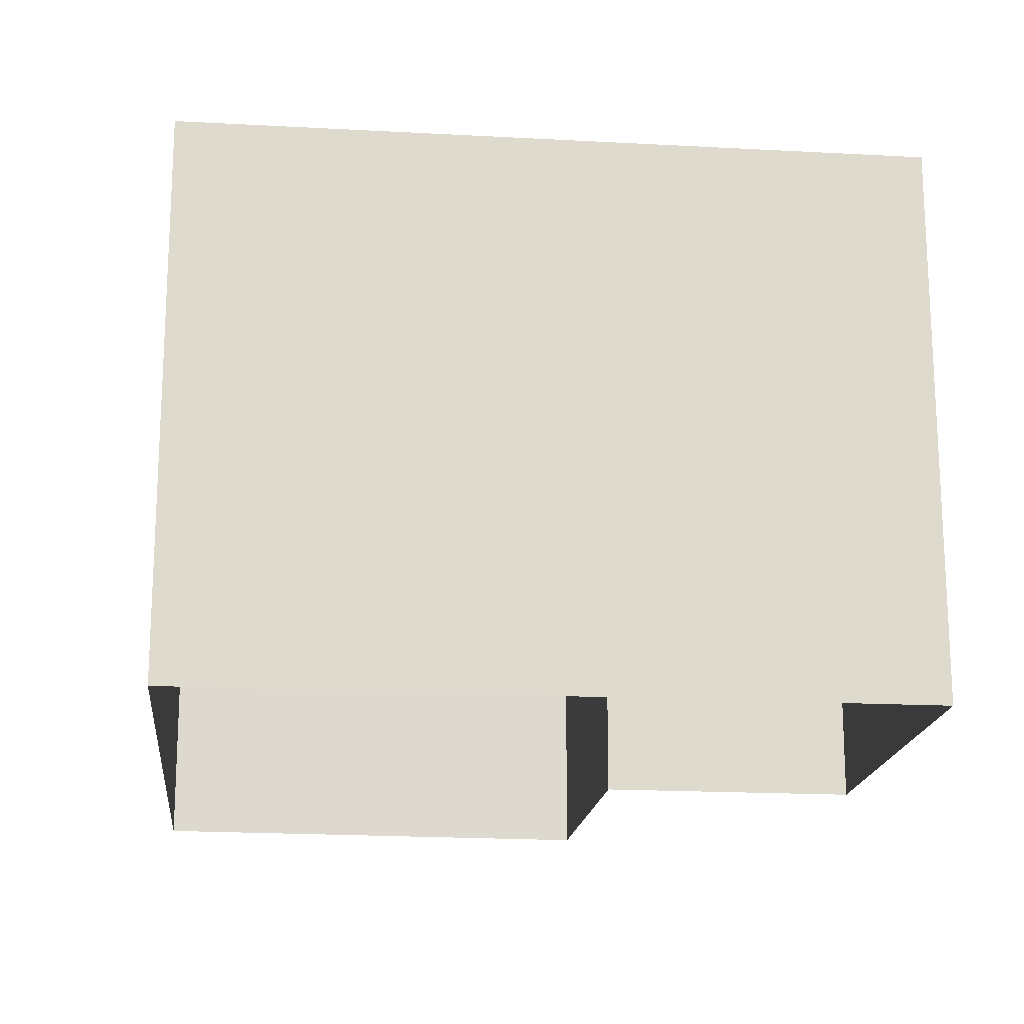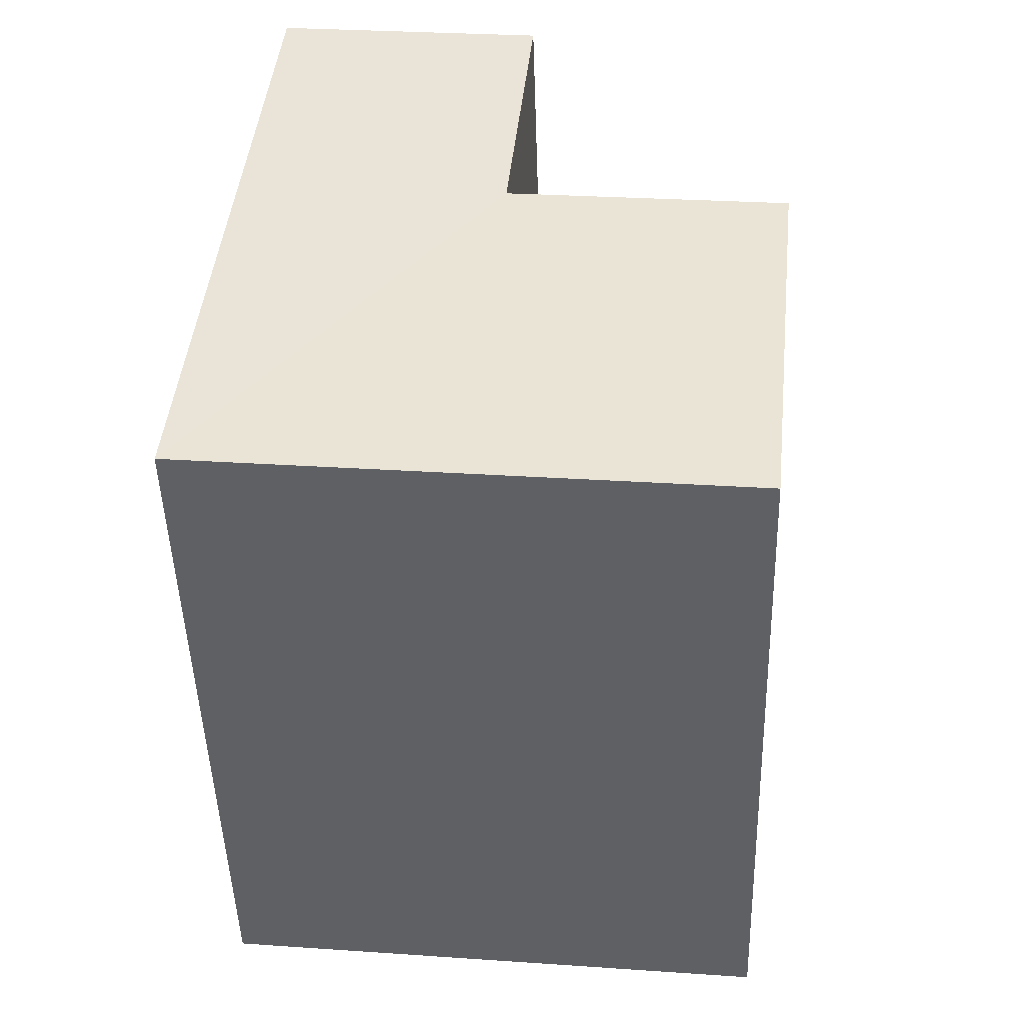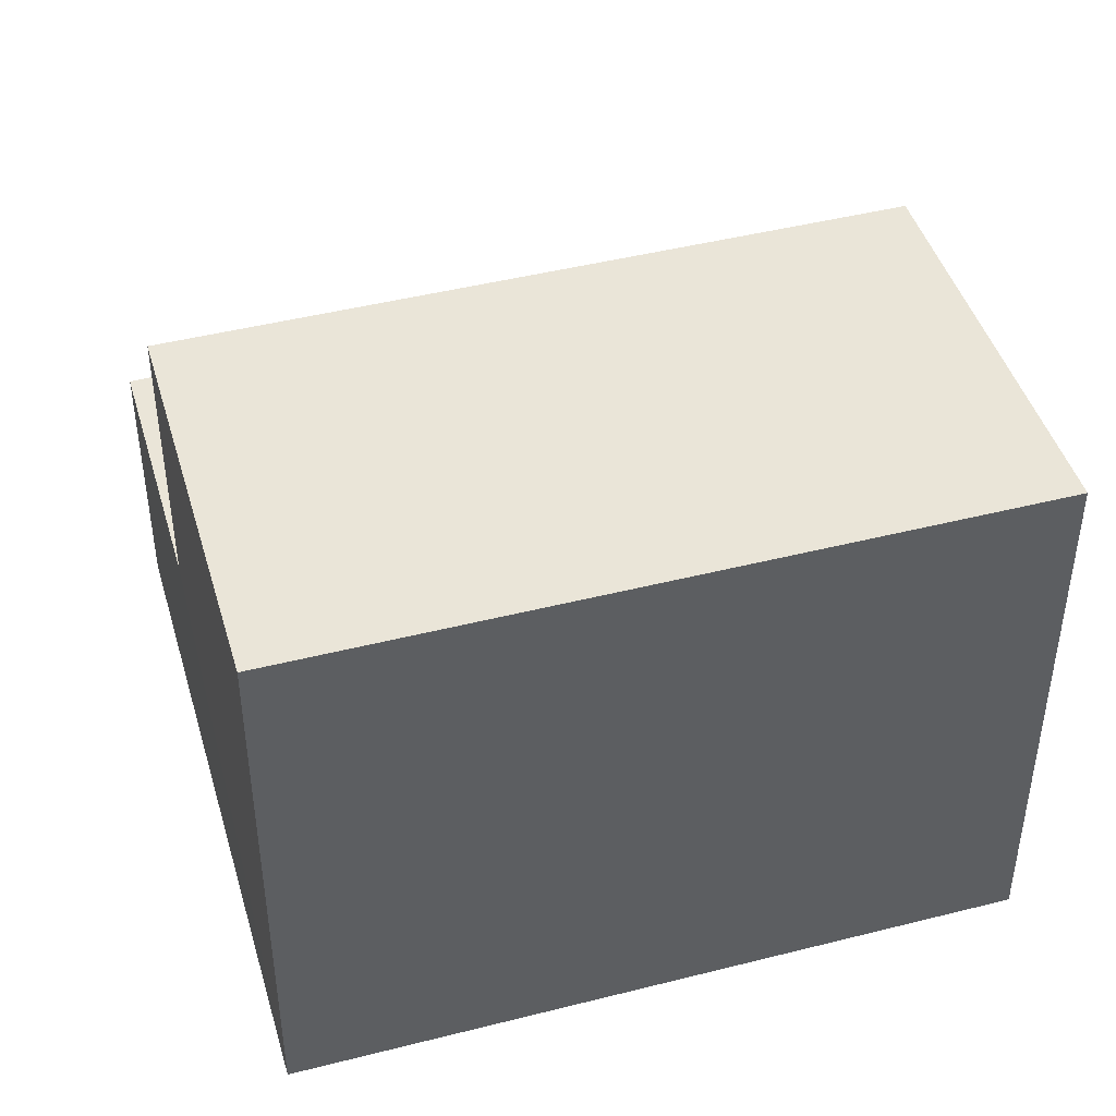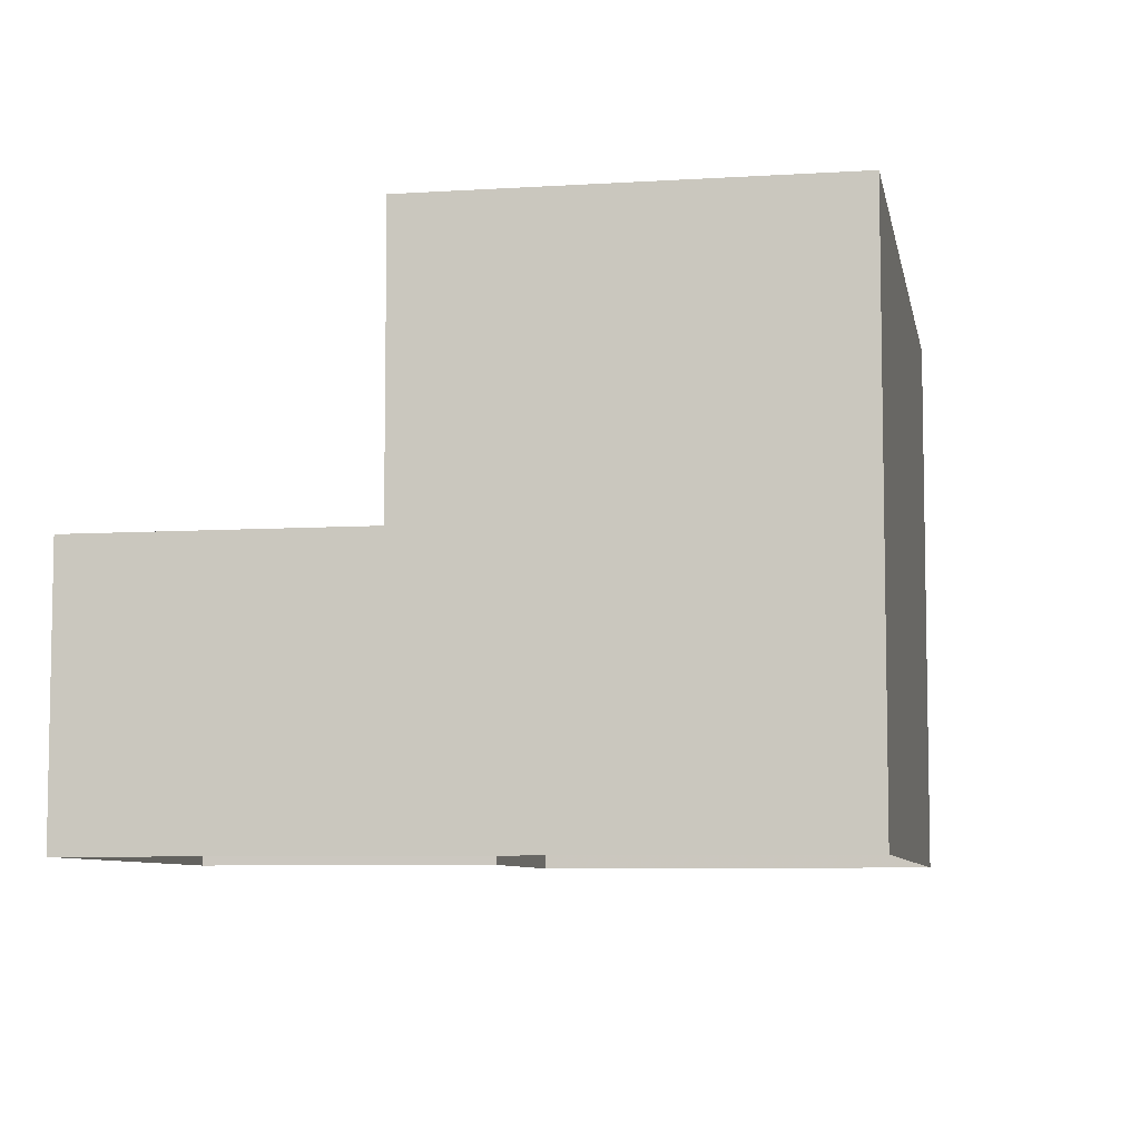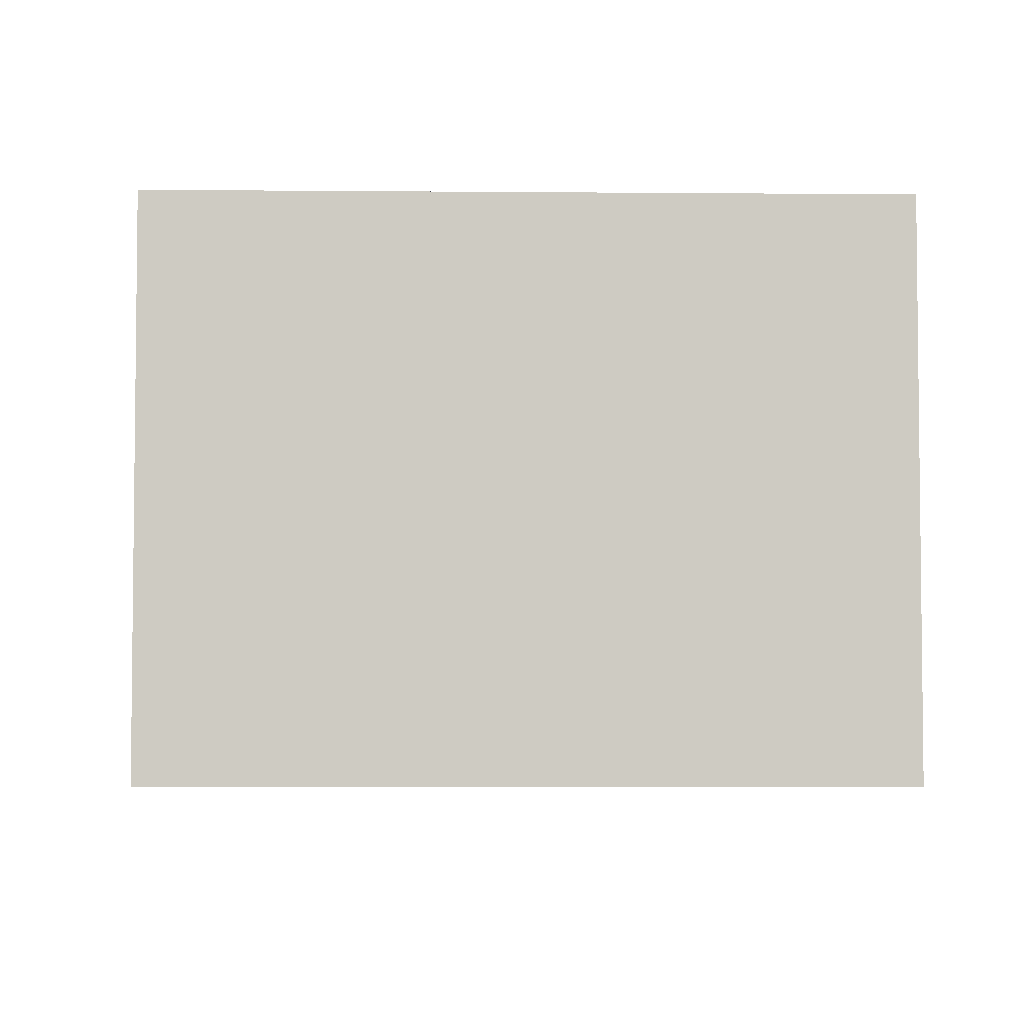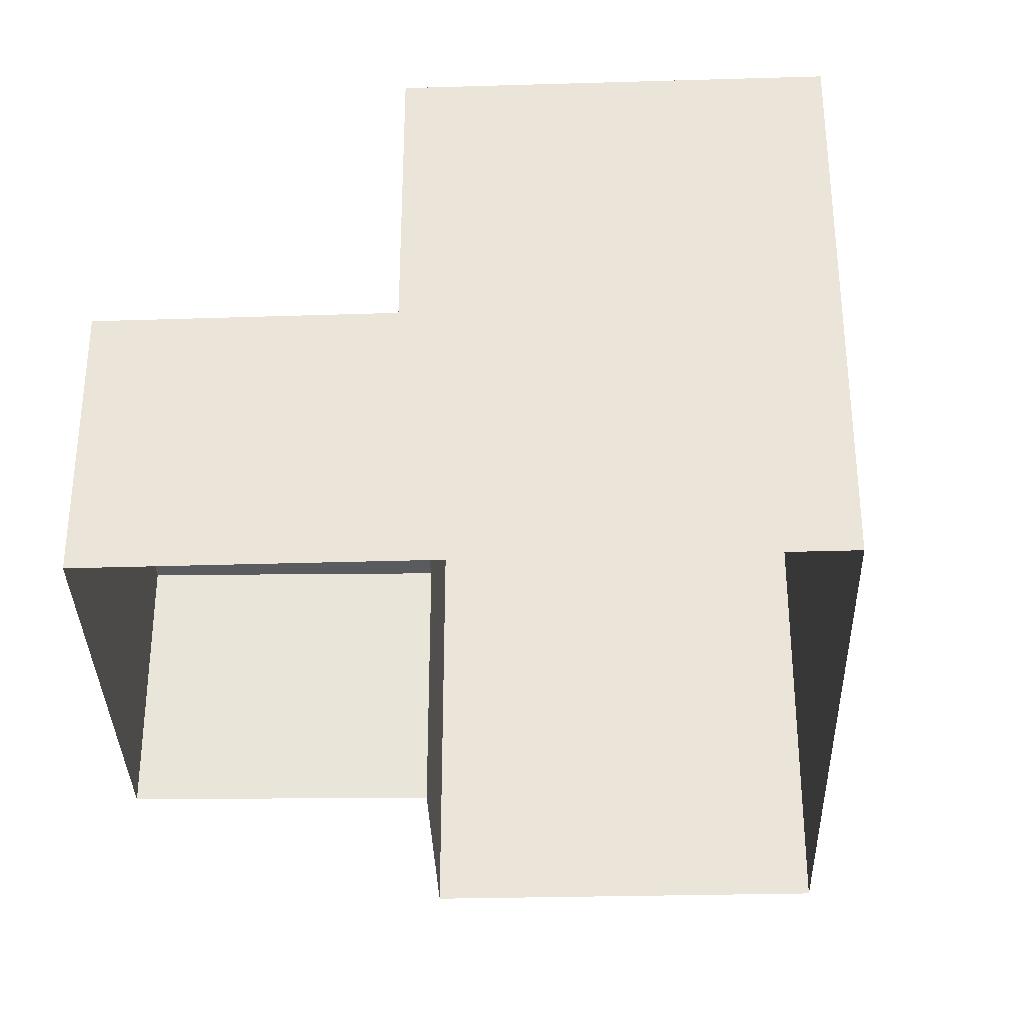
<metadata>
{"format":"obj","ext":"obj","renderer":"f3d","projection":"perspective","resolution":1024,"background":"white","views":[{"elev":-18.0,"azim":-79.6,"up":"+Z"},{"elev":27.9,"azim":-84.0,"up":"+Y"},{"elev":44.8,"azim":-90.0,"up":"+Z"},{"elev":-7.1,"azim":-153.5,"up":"+Z"},{"elev":-4.2,"azim":-75.1,"up":"+Z"},{"elev":-32.8,"azim":-161.5,"up":"+Z"}]}
</metadata>
<code>
v -3.141e+05 4.146e+04 47.13
v -3.141e+05 4.146e+04 47.14
v -3.141e+05 4.146e+04 47.14
v -3.141e+05 4.146e+04 47.13
v -3.141e+05 4.145e+04 47.13
v -3.141e+05 4.145e+04 47.13
v -3.141e+05 4.146e+04 55.39
v -3.141e+05 4.145e+04 55.38
v -3.141e+05 4.145e+04 55.38
v -3.141e+05 4.146e+04 55.39
v -3.141e+05 4.146e+04 51.19
v -3.141e+05 4.146e+04 51.19
v -3.141e+05 4.146e+04 51.19
v -3.141e+05 4.146e+04 51.19
f 1 2 3
f 3 4 1
f 5 2 1
f 6 5 1
f 7 8 9
f 7 10 8
f 11 12 13
f 14 11 13
f 9 5 6
f 9 8 5
f 10 2 5
f 8 10 5
f 6 11 9
f 9 11 7
f 6 1 11
f 7 11 14
f 13 4 3
f 13 12 4
f 1 4 12
f 11 1 12
f 10 14 2
f 2 14 3
f 10 7 14
f 3 14 13

</code>
